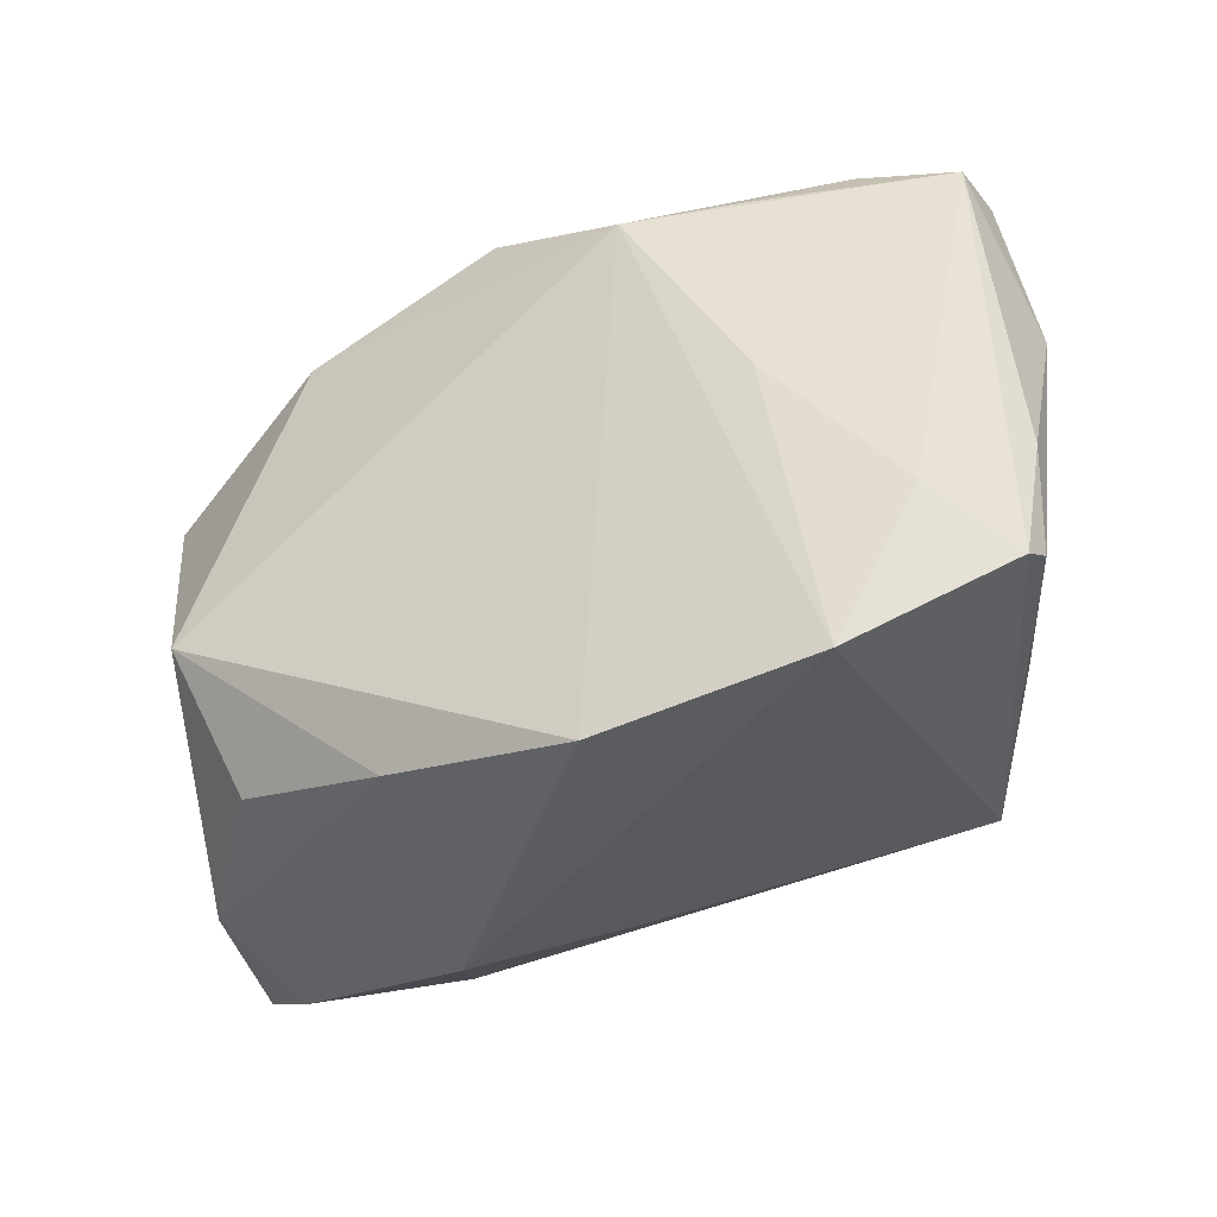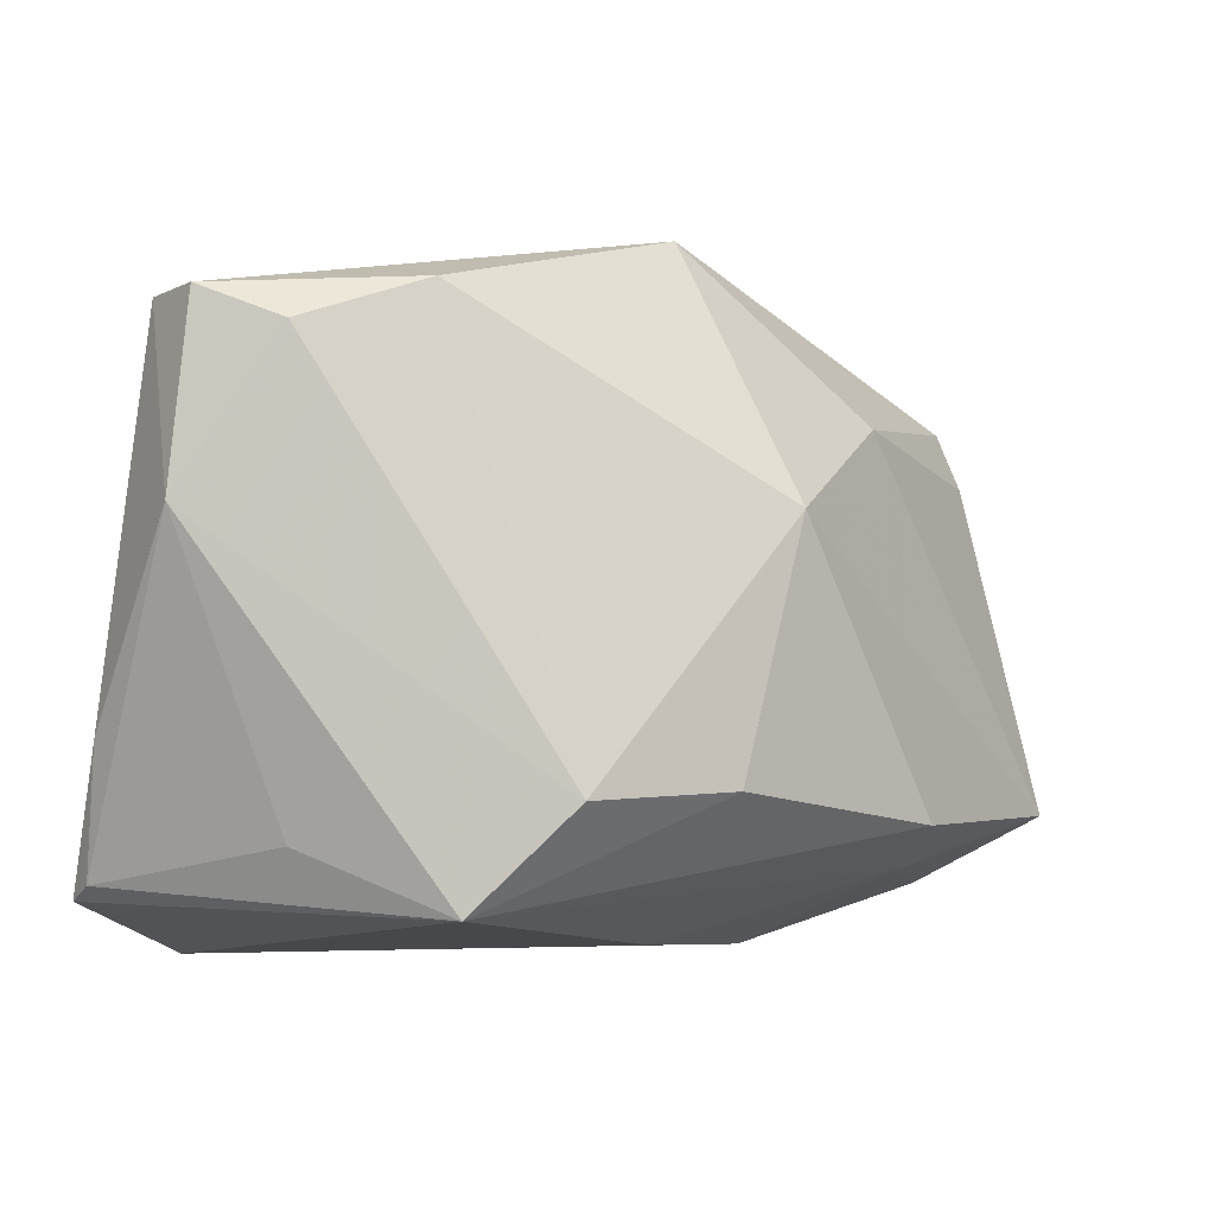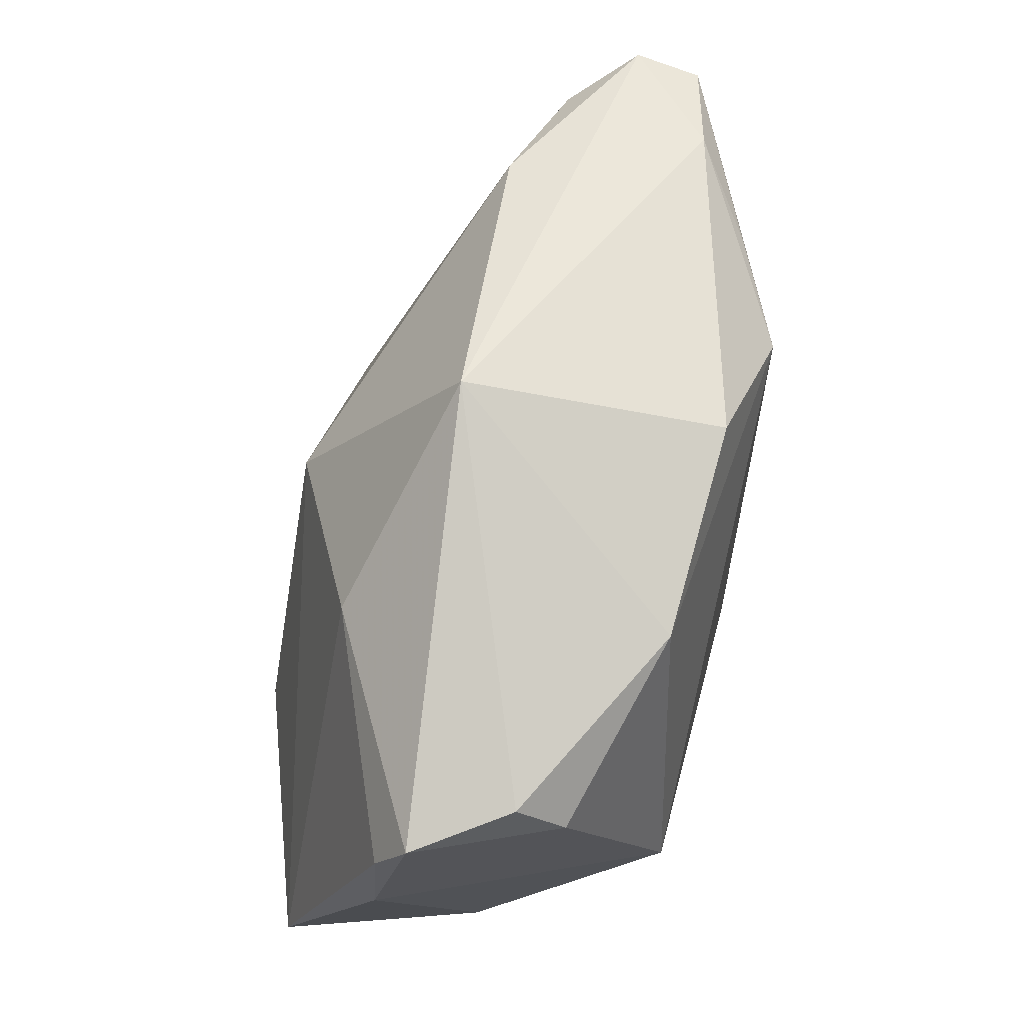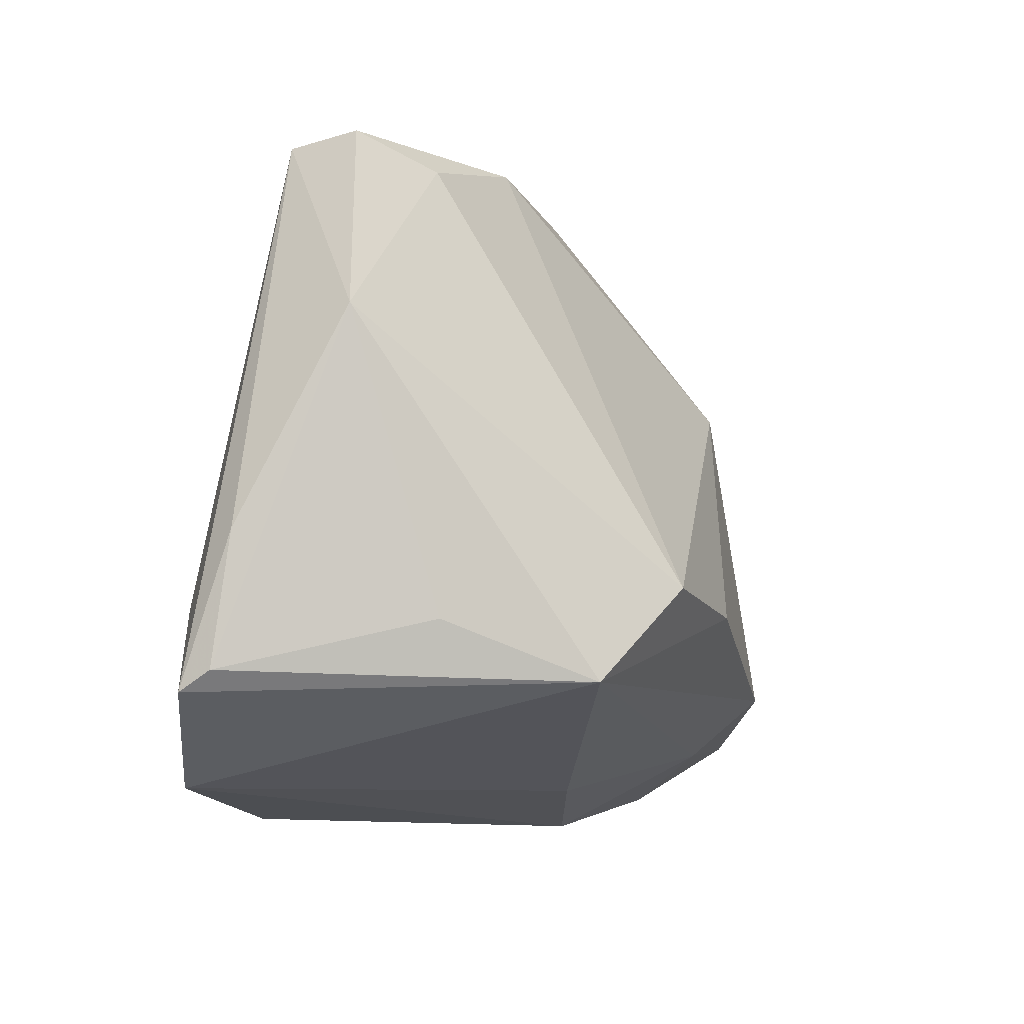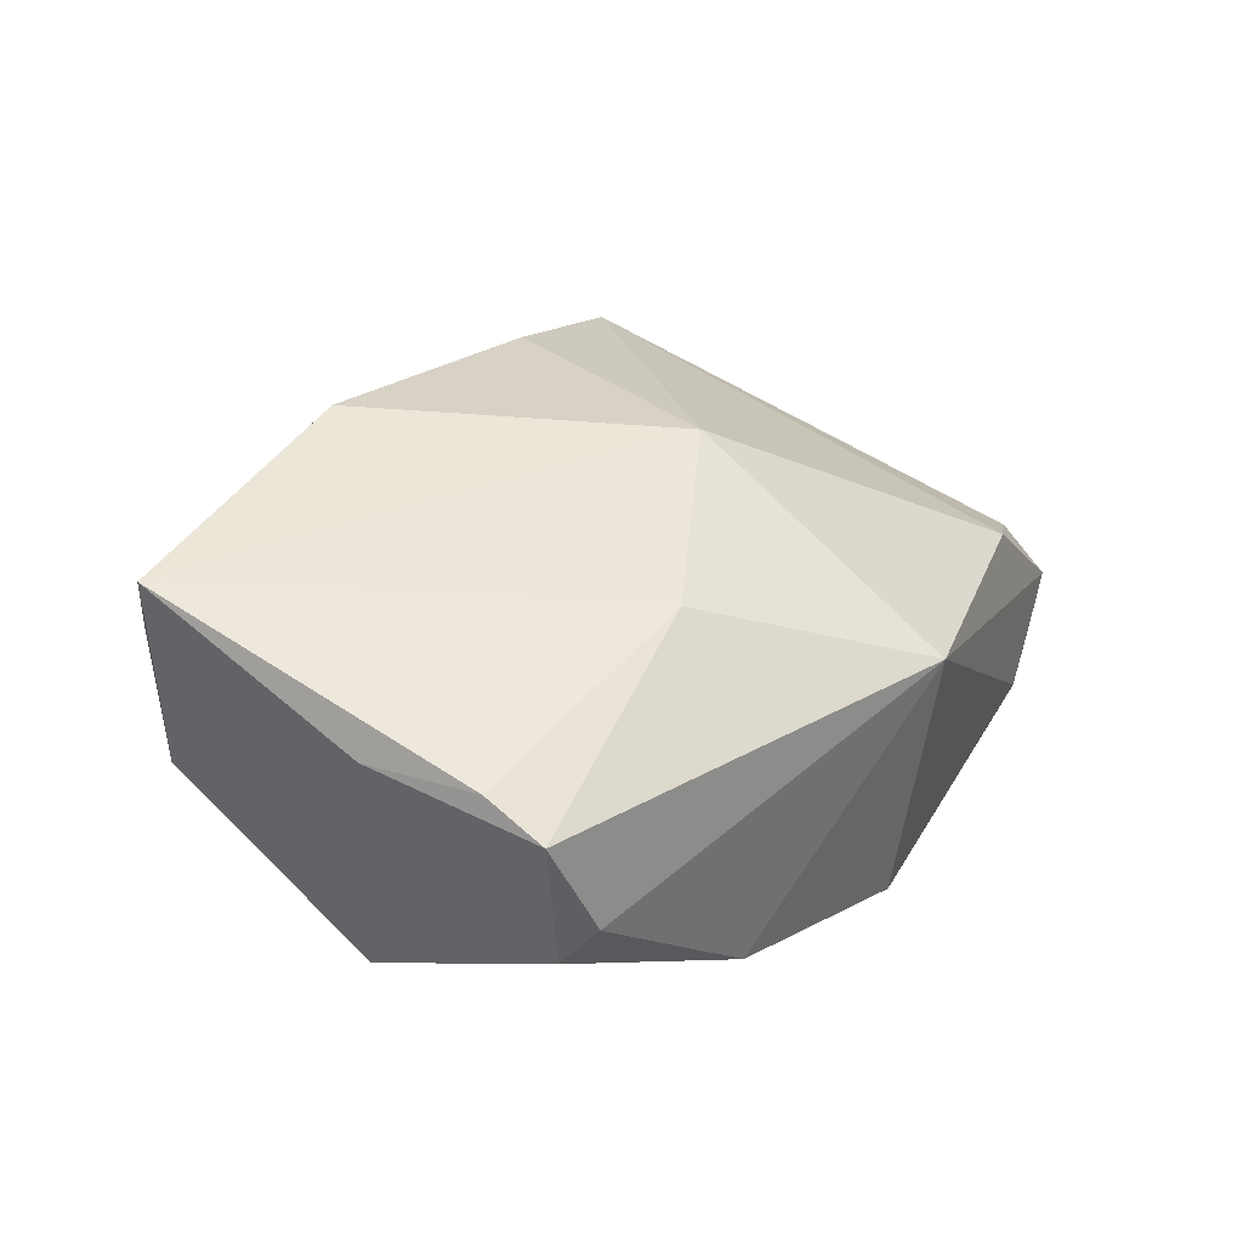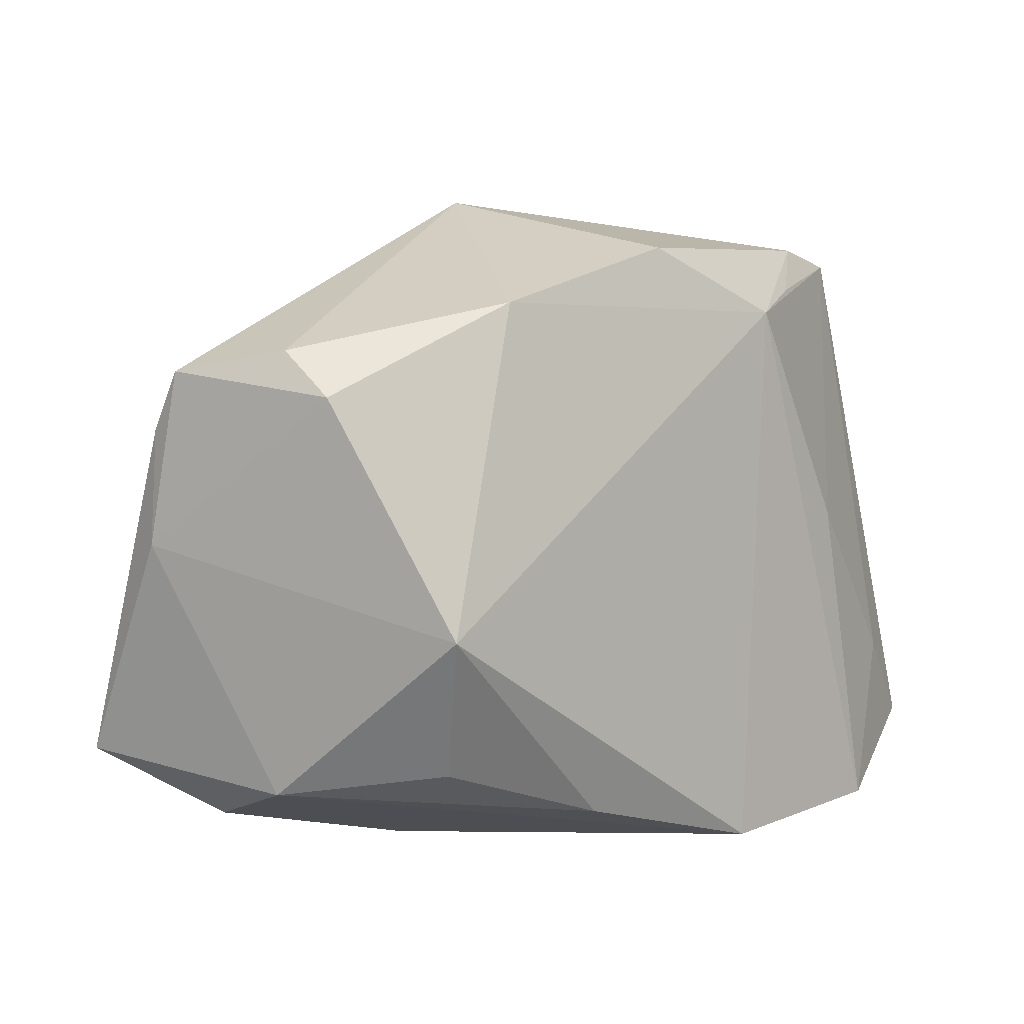
<metadata>
{"format":"obj","ext":"obj","renderer":"f3d","projection":"perspective","resolution":1024,"background":"white","views":[{"elev":-38.3,"azim":-153.3,"up":"+Y"},{"elev":4.6,"azim":-41.8,"up":"+Y"},{"elev":61.9,"azim":102.5,"up":"+Y"},{"elev":-11.5,"azim":-75.7,"up":"+Y"},{"elev":21.6,"azim":115.6,"up":"+Z"},{"elev":3.7,"azim":133.9,"up":"+Y"}]}
</metadata>
<code>
v -0.05279 0.01605 -0.0008965
v -0.04411 -0.01637 -0.02238
v -0.01459 0.02885 -0.02576
v 0.02704 0.02933 -0.02062
v -0.04283 0.03396 0.00611
v 0.02351 -0.02059 0.03234
v -0.02917 0.002677 -0.02512
v 0.05636 0.001375 0.008635
v 0.05636 0.02139 0.003858
v -0.04843 0.03623 -0.009654
v -0.05357 -0.008894 -0.01383
v -0.01039 -0.03761 -0.02576
v -0.0276 0.0384 0.01045
v 0.002591 0.03651 -0.02225
v 0.006229 0.01458 0.02953
v -0.04437 -0.01829 0.007212
v -0.02585 -0.01289 0.03112
v -0.03701 0.03806 -0.01236
v 0.02794 -0.02741 0.0229
v 0.04614 -0.02794 -0.001356
v 0.0006436 -0.03396 0.01117
v 0.02865 0.0225 0.01848
v -0.00655 -0.01367 0.03323
v 0.0433 -0.03228 0.01211
v -0.05292 -0.02663 -0.01975
v 0.007146 0.0433 0.008452
v 0.01962 -0.03733 0.006072
v 0.03923 -0.008838 -0.02413
v 0.04966 0.02374 -0.007432
v -0.049 0.03753 -0.001689
v 0.05614 0.01468 0.007918
v -0.02678 0.03217 -0.0197
v -0.03592 -0.03561 -0.02576
v 0.05469 -0.02412 0.02233
v 0.01354 -0.03171 -0.02178
v 0.04839 0.01849 -0.01304
v 0.03336 -0.02546 -0.01682
v -0.03494 -0.02468 0.02317
v -0.0535 -0.02436 -0.0159
f 28 3 4
f 21 38 33
f 4 26 29
f 15 6 34
f 4 3 14
f 14 26 4
f 33 38 25
f 38 39 25
f 27 21 33
f 6 38 19
f 38 21 19
f 21 27 19
f 34 6 19
f 37 35 28
f 28 35 12
f 33 3 12
f 3 28 12
f 12 27 33
f 36 28 4
f 4 29 36
f 36 8 28
f 13 26 30
f 13 15 26
f 15 13 17
f 17 1 38
f 16 39 38
f 38 1 16
f 16 1 39
f 7 3 33
f 35 37 20
f 20 12 35
f 20 8 34
f 20 37 28
f 28 8 20
f 34 8 31
f 6 15 23
f 15 17 23
f 23 38 6
f 23 17 38
f 5 13 30
f 5 17 13
f 30 1 5
f 1 17 5
f 33 25 2
f 2 7 33
f 27 12 24
f 12 20 24
f 24 20 34
f 34 19 24
f 24 19 27
f 26 15 22
f 22 15 34
f 34 31 22
f 8 36 9
f 9 31 8
f 9 36 29
f 9 29 26
f 26 22 9
f 9 22 31
f 10 2 25
f 10 1 30
f 3 7 10
f 7 2 10
f 1 10 11
f 11 10 25
f 39 1 11
f 11 25 39
f 18 14 3
f 26 14 18
f 30 26 18
f 18 10 30
f 3 10 32
f 32 18 3
f 10 18 32

</code>
